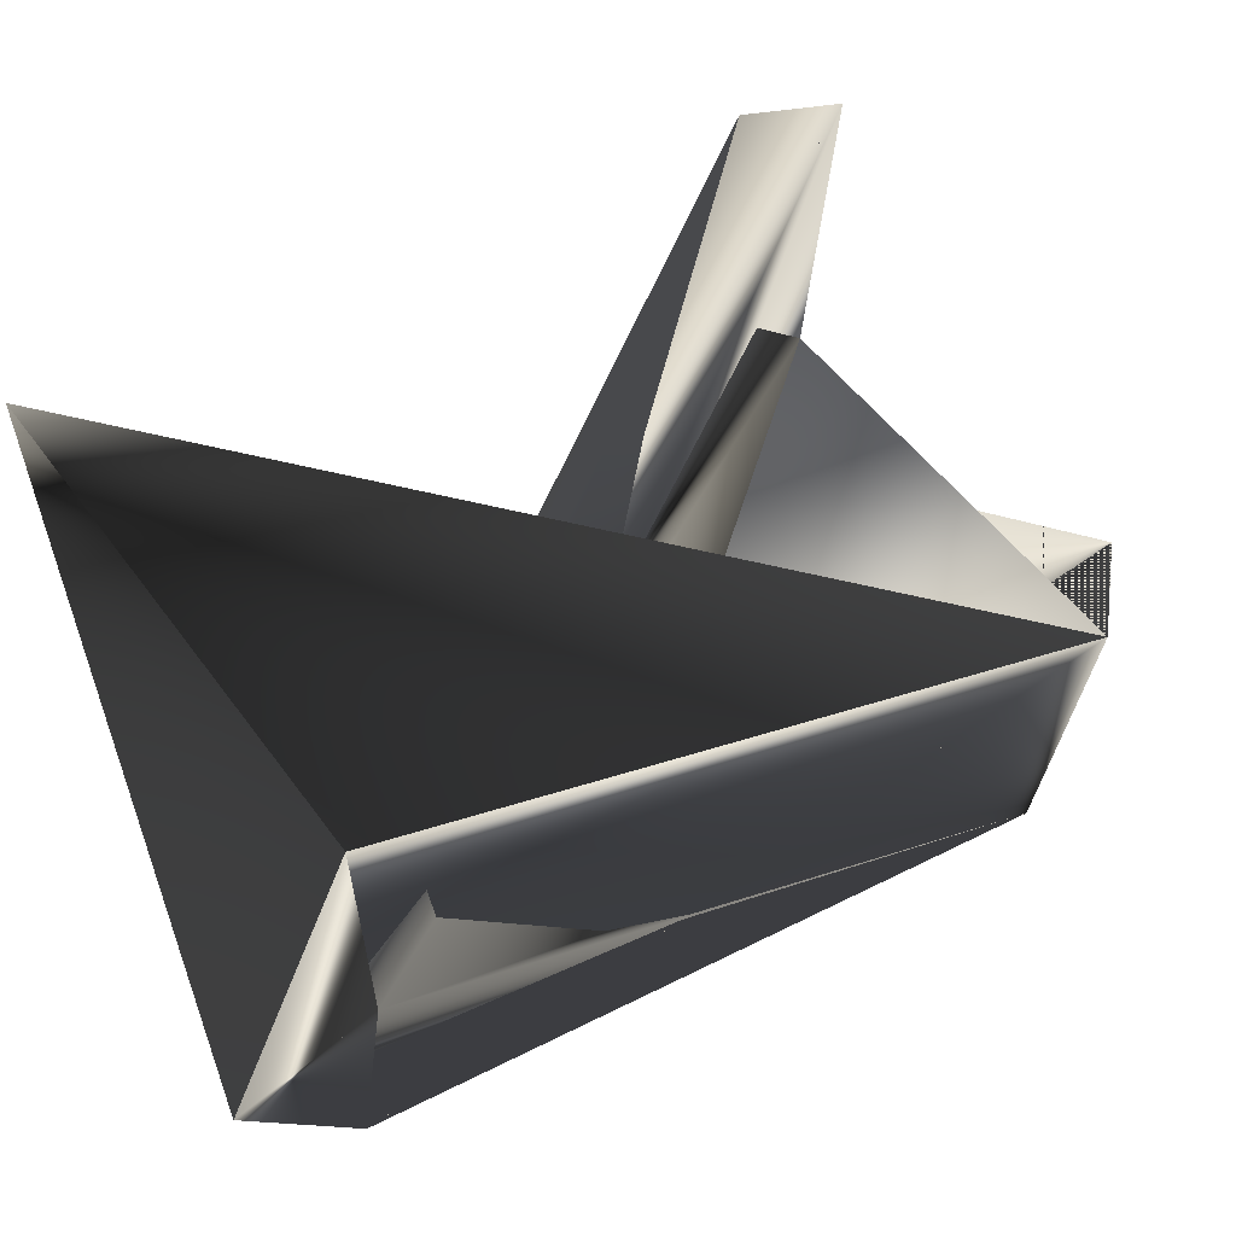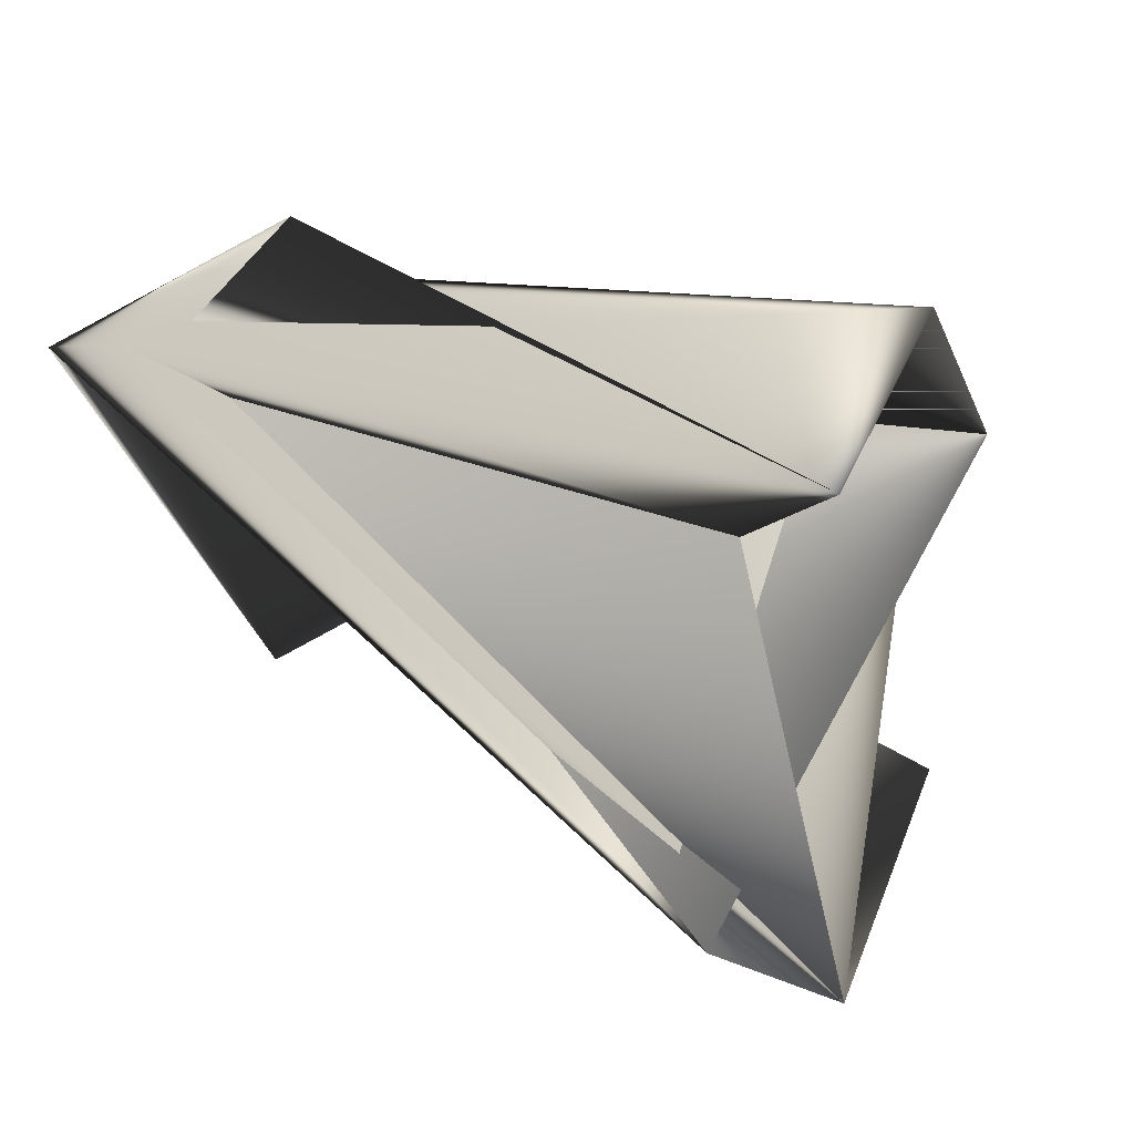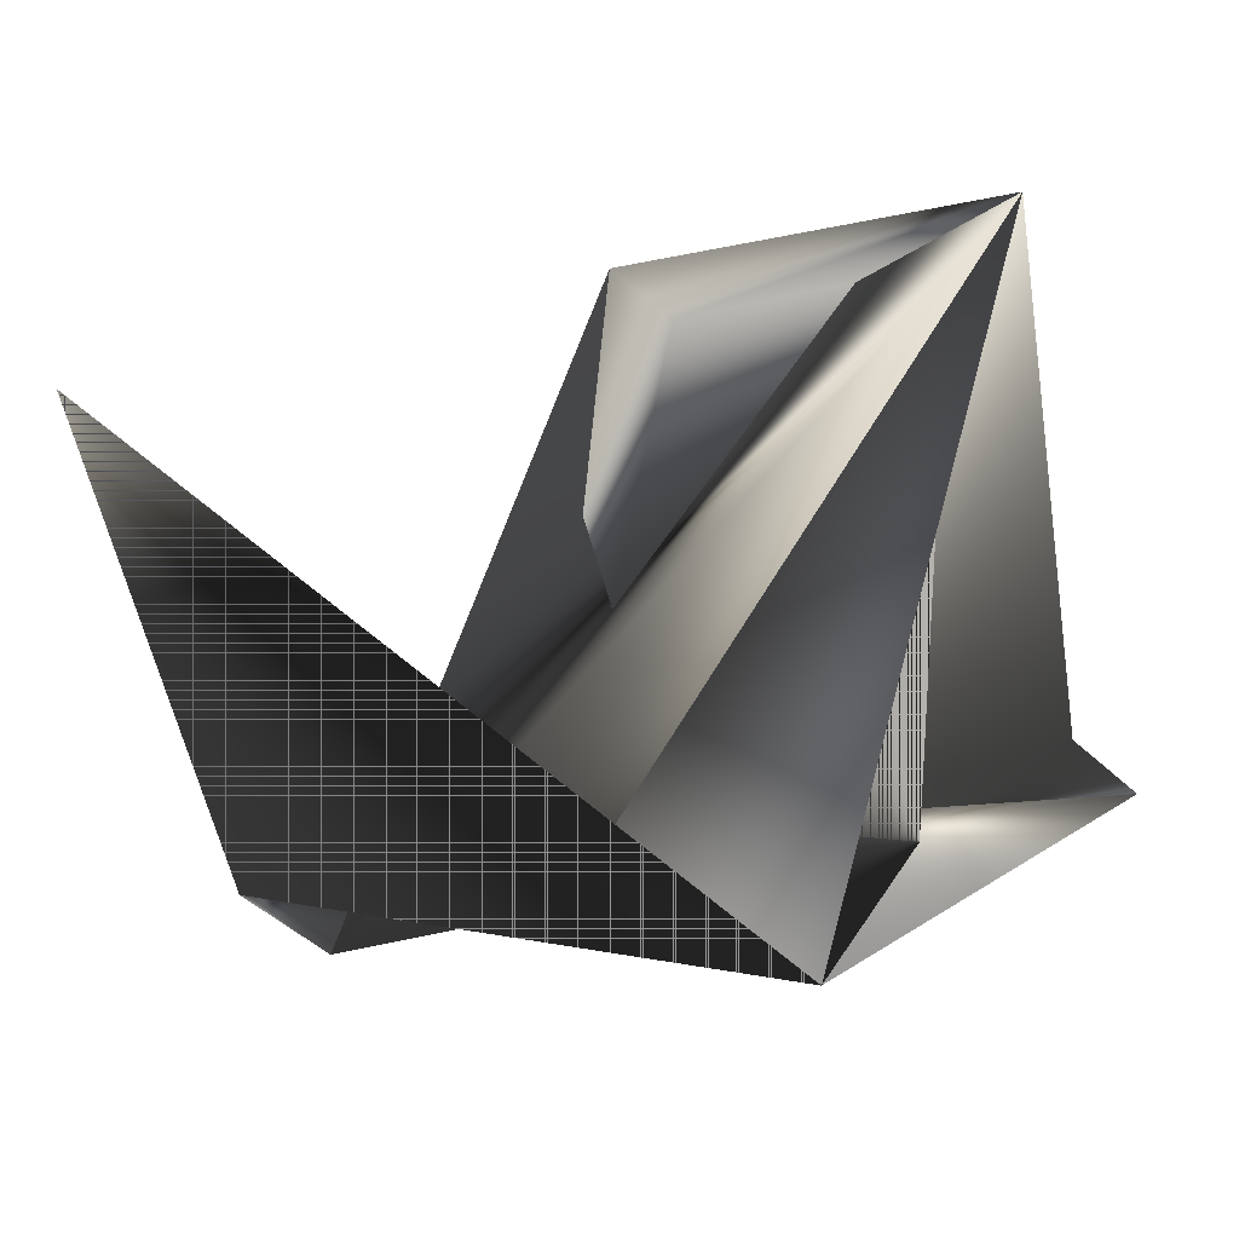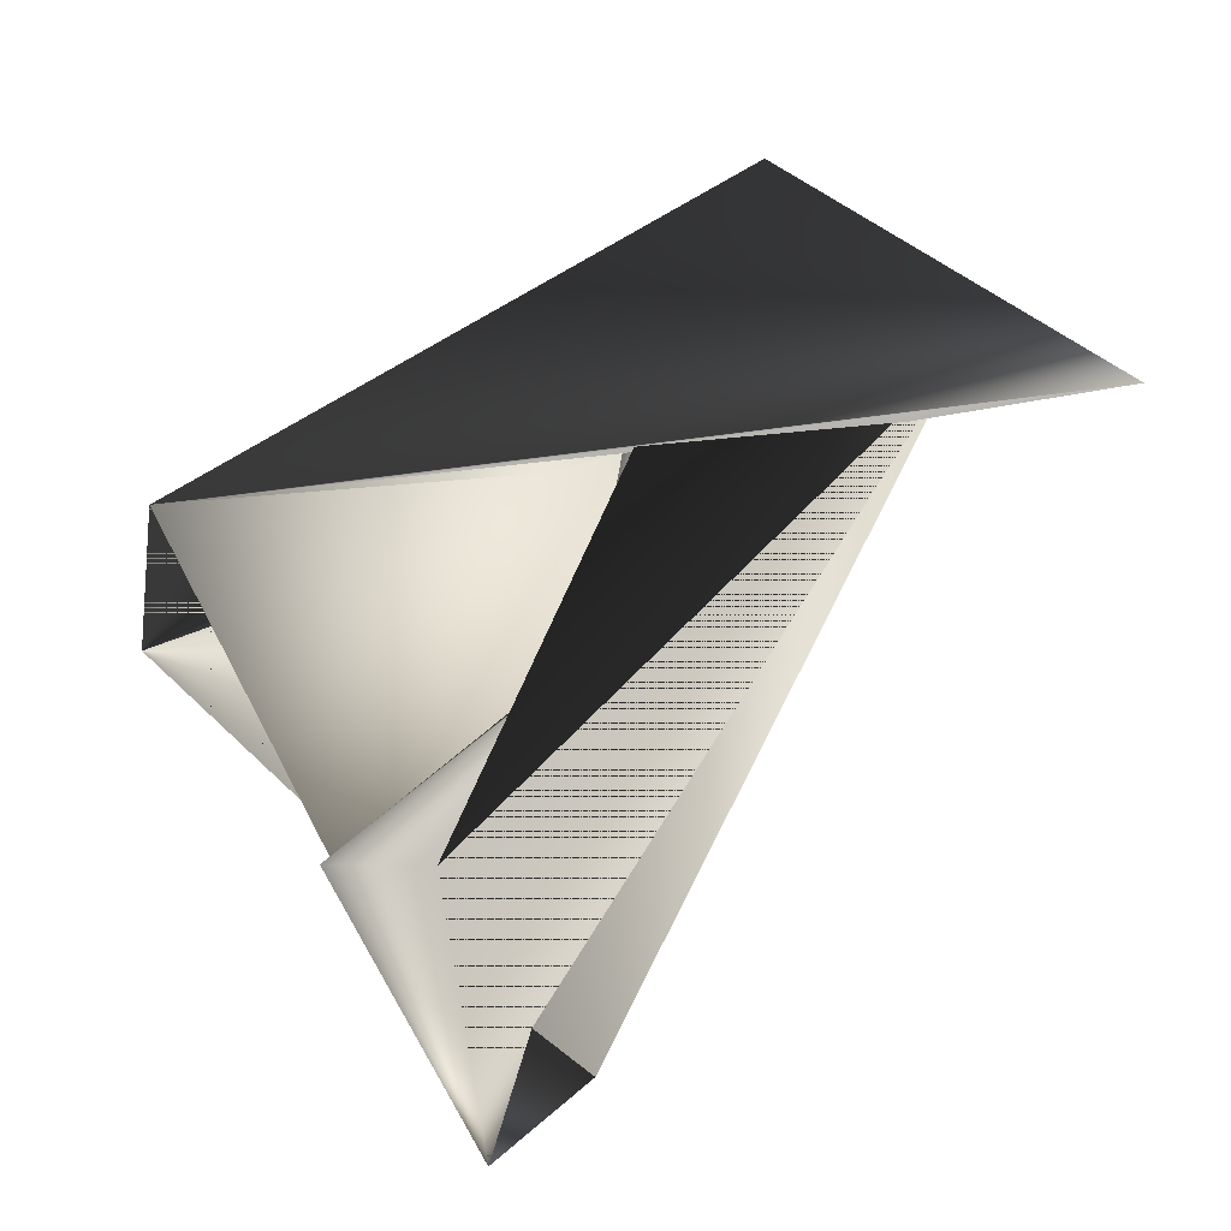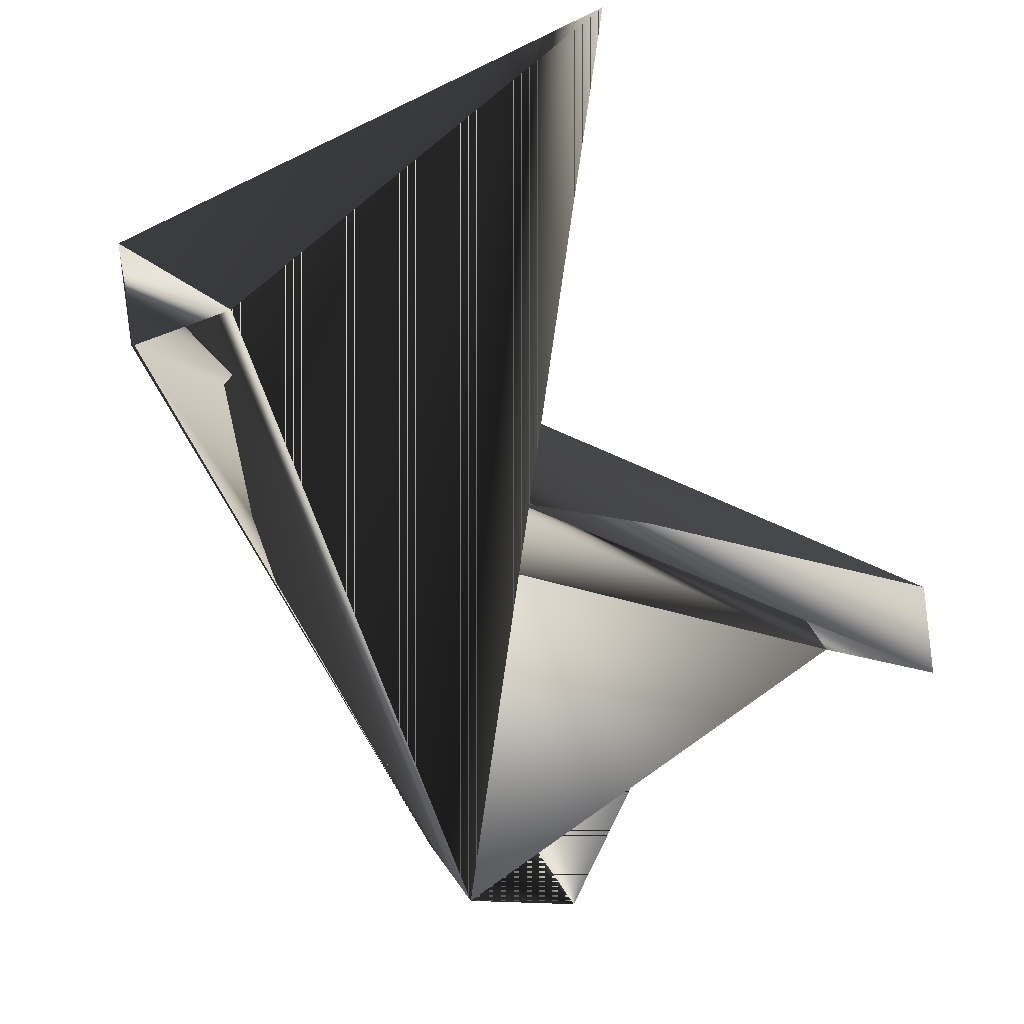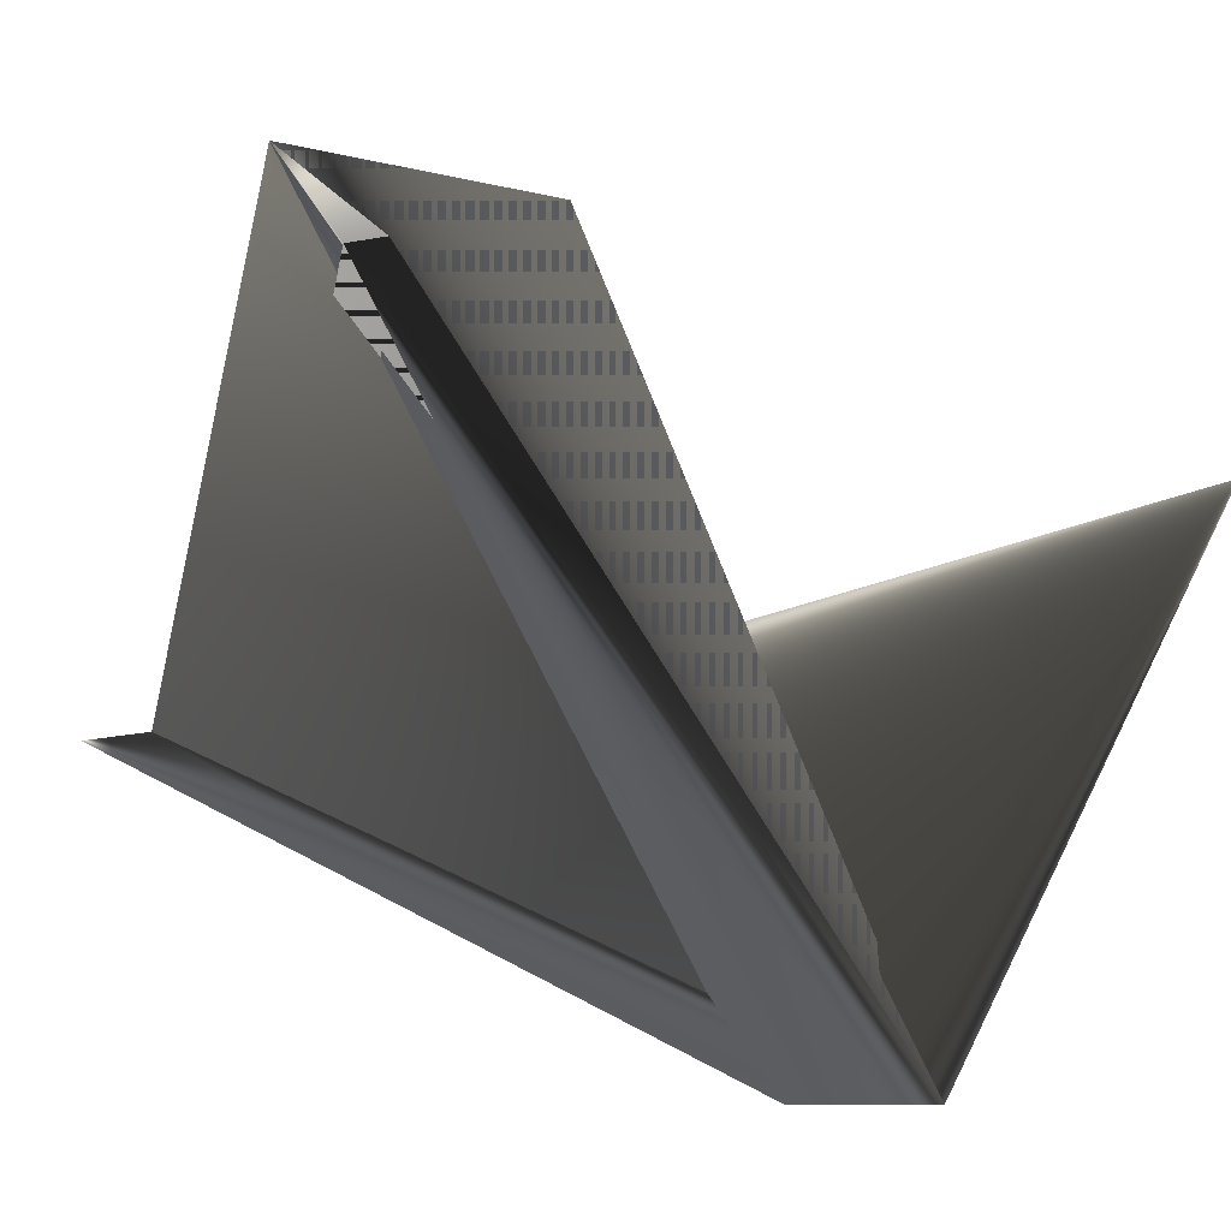
<metadata>
{"format":"obj","ext":"obj","renderer":"f3d","projection":"perspective","resolution":1024,"background":"white","views":[{"elev":-16.5,"azim":14.3,"up":"+Y"},{"elev":-63.0,"azim":25.8,"up":"+Z"},{"elev":34.2,"azim":59.6,"up":"+Y"},{"elev":38.4,"azim":-179.0,"up":"+Z"},{"elev":74.3,"azim":86.6,"up":"+Z"},{"elev":-9.6,"azim":-138.9,"up":"+Y"}]}
</metadata>
<code>
v -0.04593 0.2065 0.115
v -0.1295 0.2525 0.05318
v -0.2011 0.1127 0.118
v -0.04593 0.1848 0.1322
v -0.111 0.2742 0.05318
v -0.1826 0.1127 0.1008
v -0.08725 0.2841 0.1354
v -0.06973 0.1748 0.04998
v -0.2186 0.222 0.1862
v -0.1588 0.1443 0.183
v -0.1588 0.1227 0.1659
v -0.1057 0.2841 0.1354
v -0.08821 0.1748 0.04998
f 1 2 3
f 1 4 3
f 1 3 4
f 1 3 2
f 5 4 3
f 5 6 4
f 5 3 6
f 6 2 3
f 6 7 3
f 6 7 2
f 6 8 3
f 6 3 7
f 6 3 7
f 6 3 8
f 6 9 4
f 6 2 3
f 6 4 8
f 6 3 9
f 10 9 4
f 10 4 6
f 10 4 9
f 10 11 3
f 10 6 11
f 10 8 4
f 10 3 8
f 12 7 3
f 12 5 7
f 12 5 3
f 12 11 5
f 12 3 11
f 12 3 5
f 9 3 4
f 2 7 5
f 2 5 3
f 2 7 3
f 2 6 7
f 7 6 3
f 8 11 3
f 8 13 11
f 8 13 3
f 8 3 13
f 8 3 13
f 8 13 6
f 8 3 13
f 5 11 3
f 5 11 13
f 5 13 3
f 5 3 11
f 11 6 3
f 6 13 3

</code>
